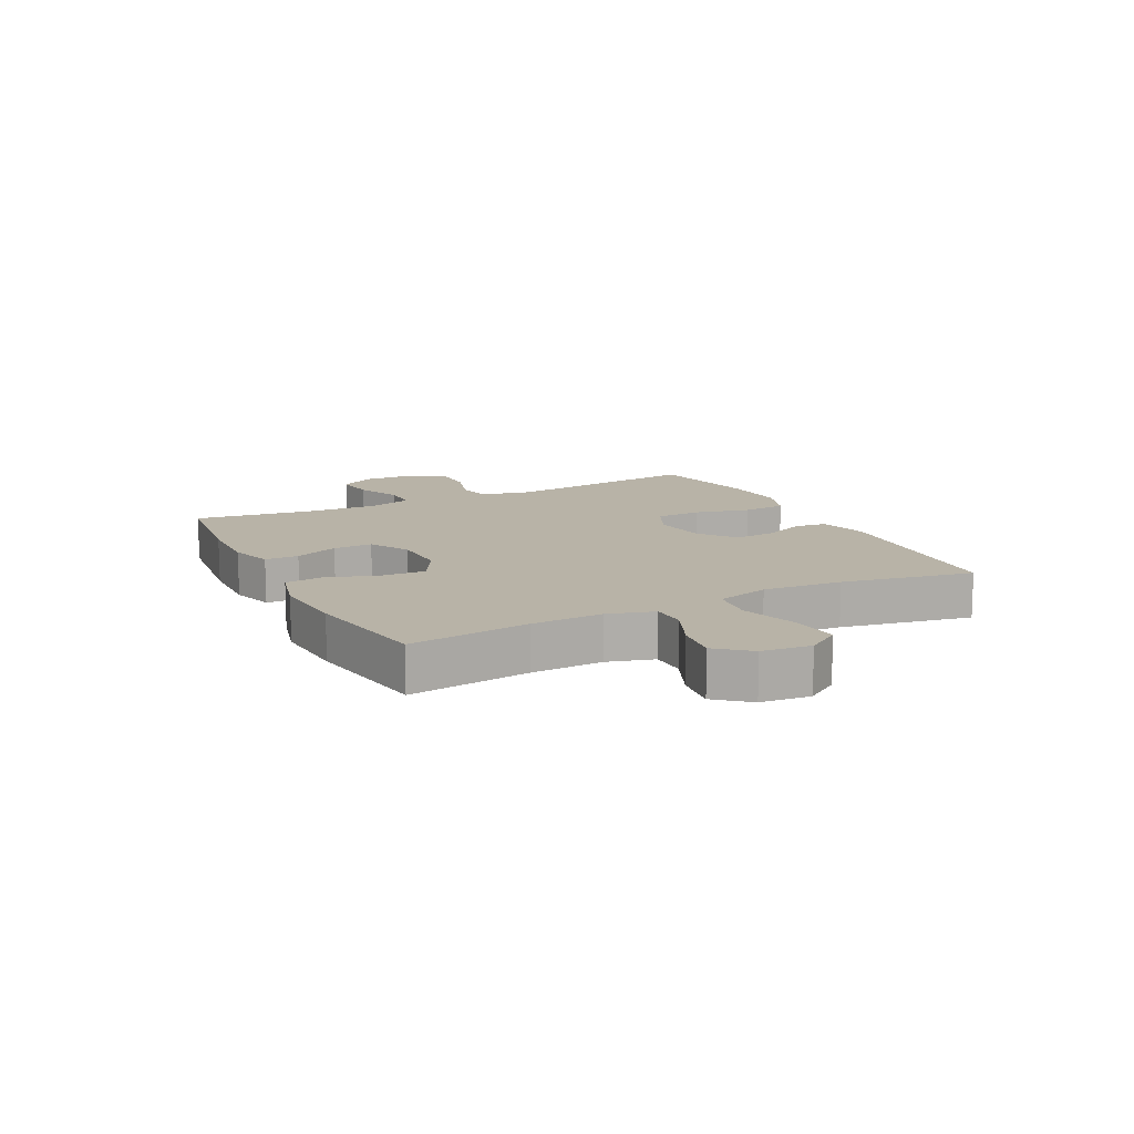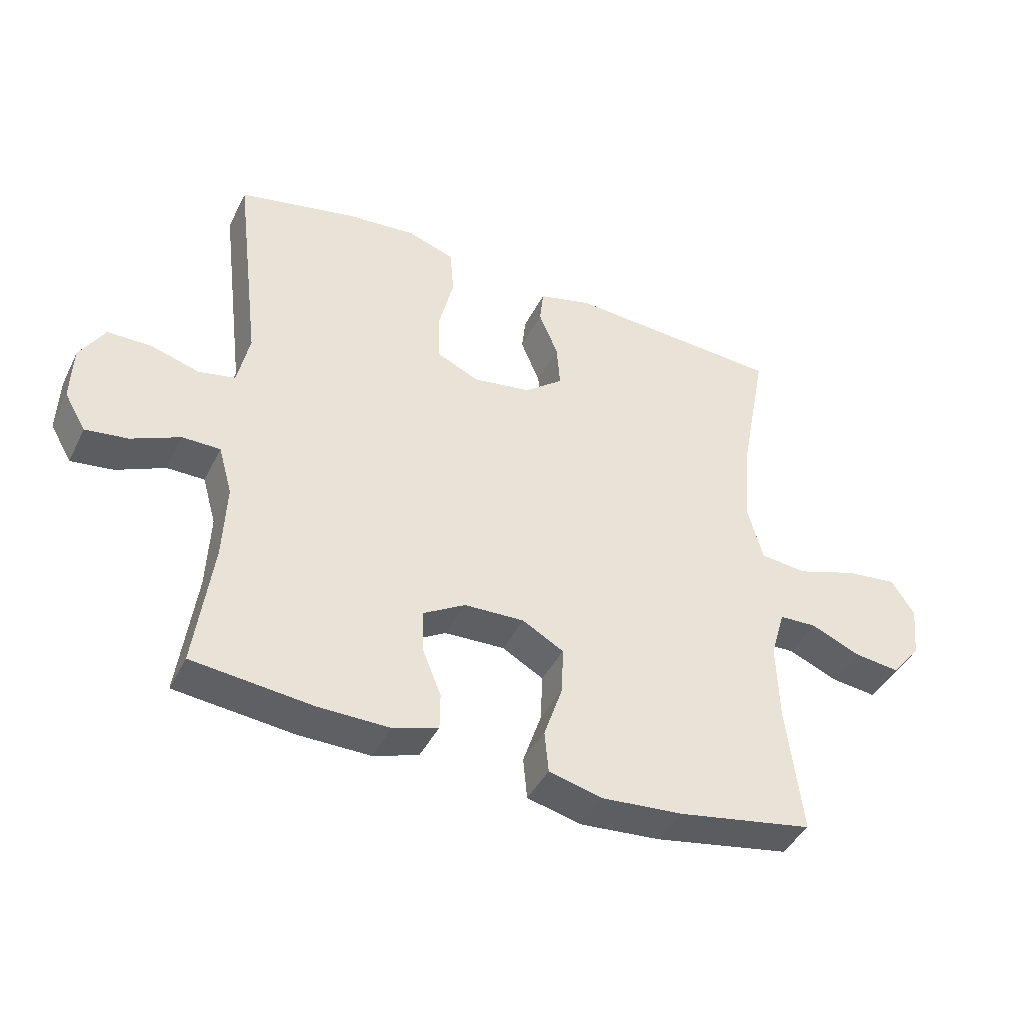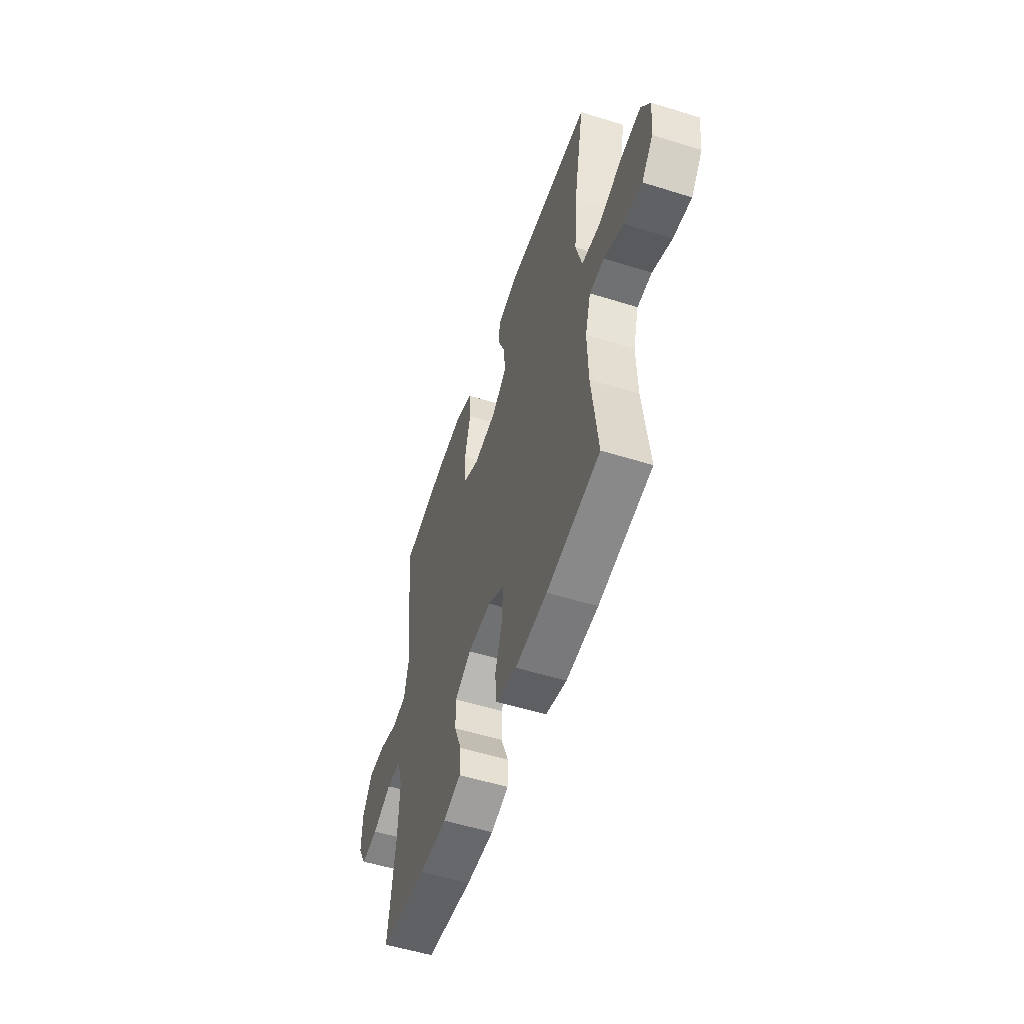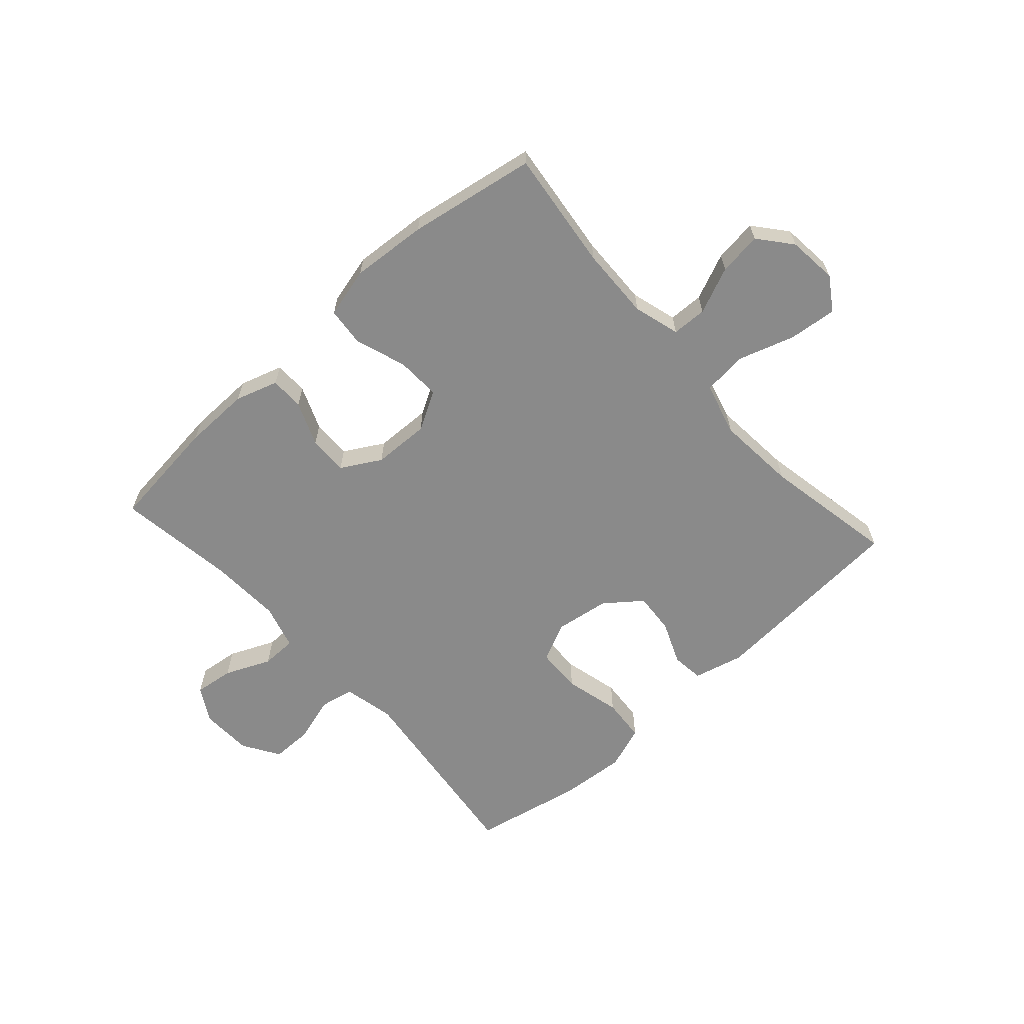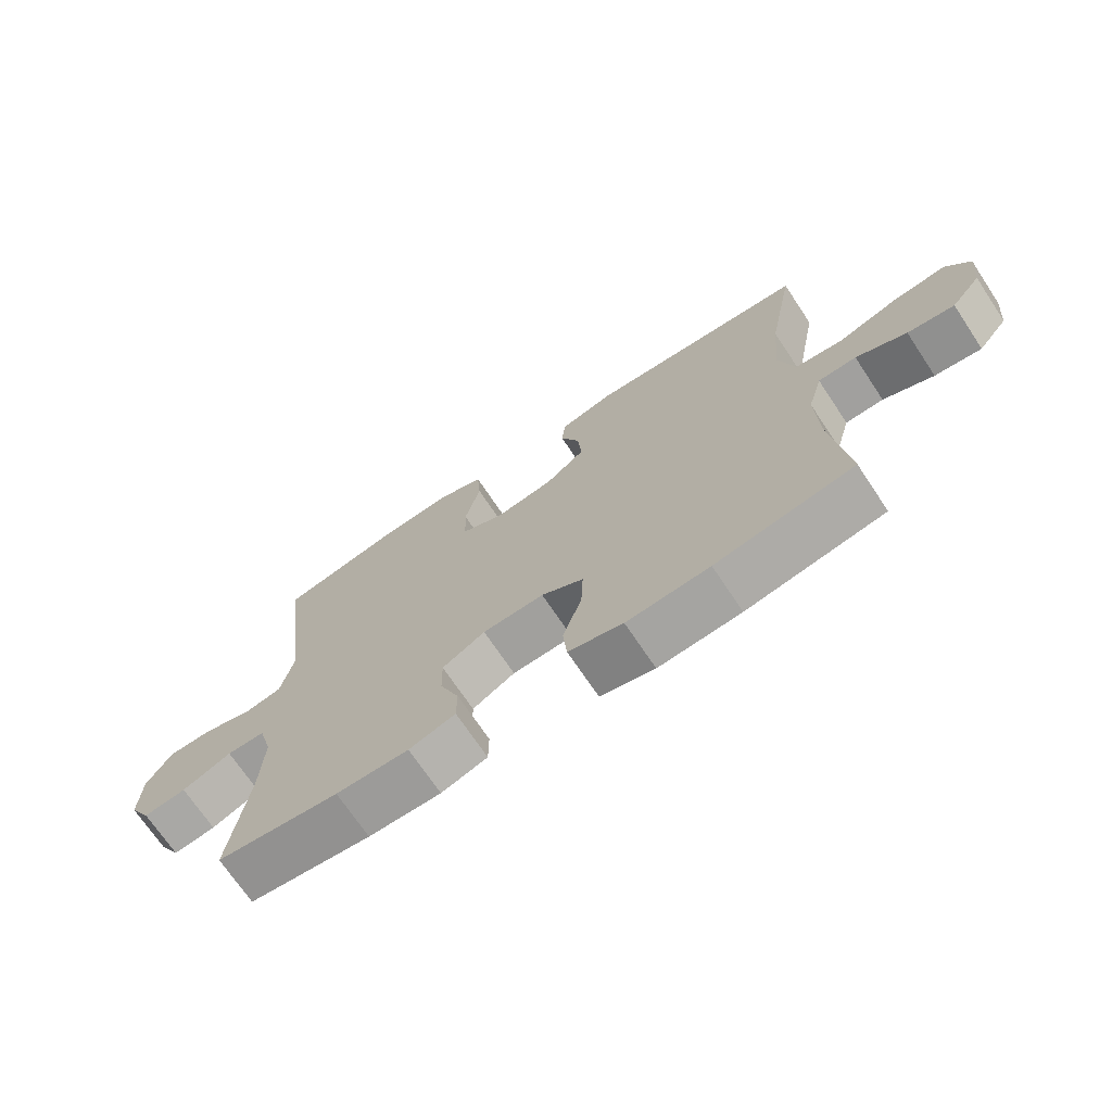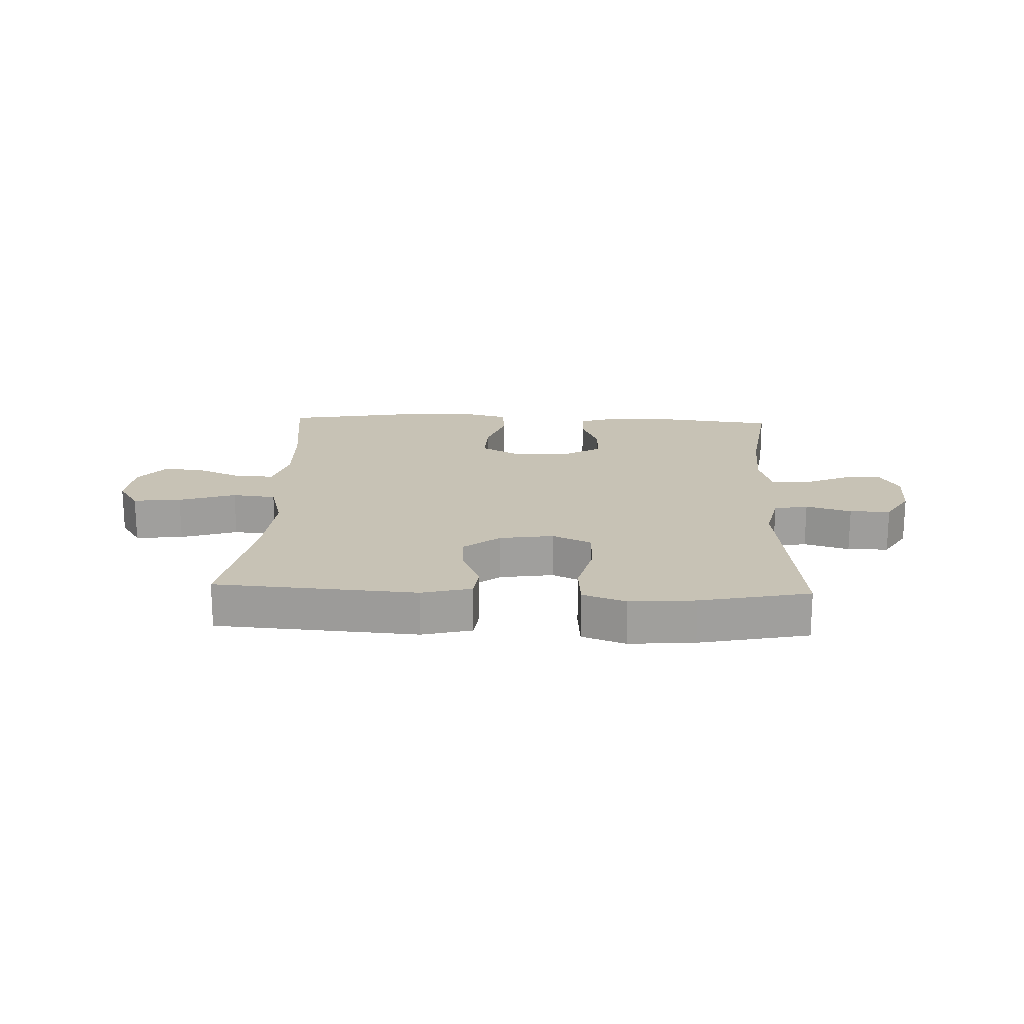
<metadata>
{"format":"obj","ext":"obj","renderer":"f3d","projection":"perspective","resolution":1024,"background":"white","views":[{"elev":12.9,"azim":-116.7,"up":"+Y"},{"elev":-42.0,"azim":155.3,"up":"+Z"},{"elev":-53.6,"azim":-108.4,"up":"+Z"},{"elev":-63.6,"azim":-138.0,"up":"+Y"},{"elev":-70.6,"azim":-146.3,"up":"+Z"},{"elev":19.0,"azim":2.4,"up":"+Y"}]}
</metadata>
<code>
o path8964
v 0.4737 0.0375 -0.2891
v 0.4679 0.0375 -0.166
v 0.4902 0.0375 -0.08717
v 0.5514 0.0375 -0.0865
v 0.6307 0.0375 -0.1214
v 0.6995 0.0375 -0.1301
v 0.734 0.0375 -0.07077
v 0.7307 0.0375 0.01938
v 0.6905 0.0375 0.08332
v 0.6192 0.0375 0.08342
v 0.5399 0.0375 0.05974
v 0.4805 0.0375 0.07171
v 0.4609 0.0375 0.16
v 0.5027 0.0375 0.5059
v 0.3111 0.0375 0.5453
v 0.1961 0.0375 0.5544
v 0.1204 0.0375 0.5277
v 0.1145 0.0375 0.4517
v 0.1387 0.0375 0.3545
v 0.1359 0.0375 0.2749
v 0.06802 0.0375 0.2433
v -0.02639 0.0375 0.2573
v -0.08963 0.0375 0.3062
v -0.08413 0.0375 0.3778
v -0.05291 0.0375 0.4522
v -0.05914 0.0375 0.508
v -0.1462 0.0375 0.5299
v -0.499 0.0375 0.5059
v -0.4555 0.0375 0.276
v -0.4439 0.0375 0.1376
v -0.4689 0.0375 0.04564
v -0.5449 0.0375 0.03726
v -0.6441 0.0375 0.06922
v -0.7279 0.0375 0.07809
v -0.7653 0.0375 0.02068
v -0.7566 0.0375 -0.06552
v -0.7093 0.0375 -0.1228
v -0.6342 0.0375 -0.1134
v -0.5536 0.0375 -0.07879
v -0.4927 0.0375 -0.08063
v -0.4694 0.0375 -0.1612
v -0.4733 0.0375 -0.2863
v -0.499 0.0375 -0.496
v -0.2778 0.0375 -0.5341
v -0.1451 0.0375 -0.5442
v -0.05777 0.0375 -0.5218
v -0.05135 0.0375 -0.4543
v -0.08176 0.0375 -0.3655
v -0.08492 0.0375 -0.2886
v -0.01752 0.0375 -0.2505
v 0.0807 0.0375 -0.2533
v 0.1493 0.0375 -0.2928
v 0.1479 0.0375 -0.3614
v 0.117 0.0375 -0.4376
v 0.1175 0.0375 -0.4965
v 0.1915 0.0375 -0.5201
v 0.3075 0.0375 -0.518
v 0.5027 0.0375 -0.496
v 0.4737 -0.0375 -0.2891
v 0.4679 -0.0375 -0.166
v 0.4902 -0.0375 -0.08717
v 0.5514 -0.0375 -0.0865
v 0.6307 -0.0375 -0.1214
v 0.6995 -0.0375 -0.1301
v 0.734 -0.0375 -0.07077
v 0.7307 -0.0375 0.01938
v 0.6905 -0.0375 0.08332
v 0.6192 -0.0375 0.08342
v 0.5399 -0.0375 0.05974
v 0.4805 -0.0375 0.07171
v 0.4609 -0.0375 0.16
v 0.5027 -0.0375 0.5059
v 0.3111 -0.0375 0.5453
v 0.1961 -0.0375 0.5544
v 0.1204 -0.0375 0.5277
v 0.1145 -0.0375 0.4517
v 0.1387 -0.0375 0.3545
v 0.1359 -0.0375 0.2749
v 0.06802 -0.0375 0.2433
v -0.02639 -0.0375 0.2573
v -0.08963 -0.0375 0.3062
v -0.08413 -0.0375 0.3778
v -0.05291 -0.0375 0.4522
v -0.05914 -0.0375 0.508
v -0.1462 -0.0375 0.5299
v -0.499 -0.0375 0.5059
v -0.4555 -0.0375 0.276
v -0.4439 -0.0375 0.1376
v -0.4689 -0.0375 0.04564
v -0.5449 -0.0375 0.03726
v -0.6441 -0.0375 0.06922
v -0.7279 -0.0375 0.07809
v -0.7653 -0.0375 0.02068
v -0.7566 -0.0375 -0.06552
v -0.7093 -0.0375 -0.1228
v -0.6342 -0.0375 -0.1134
v -0.5536 -0.0375 -0.07879
v -0.4927 -0.0375 -0.08063
v -0.4694 -0.0375 -0.1612
v -0.4733 -0.0375 -0.2863
v -0.499 -0.0375 -0.496
v -0.2778 -0.0375 -0.5341
v -0.1451 -0.0375 -0.5442
v -0.05777 -0.0375 -0.5218
v -0.05135 -0.0375 -0.4543
v -0.08176 -0.0375 -0.3655
v -0.08492 -0.0375 -0.2886
v -0.01752 -0.0375 -0.2505
v 0.0807 -0.0375 -0.2533
v 0.1493 -0.0375 -0.2928
v 0.1479 -0.0375 -0.3614
v 0.117 -0.0375 -0.4376
v 0.1175 -0.0375 -0.4965
v 0.1915 -0.0375 -0.5201
v 0.3075 -0.0375 -0.518
v 0.5027 -0.0375 -0.496
v 0.6995 0.0375 -0.1301
v 0.6995 0.0375 -0.1301
v 0.734 0.0375 -0.07077
v 0.7307 0.0375 0.01938
v 0.6905 0.0375 0.08332
v 0.6307 0.0375 -0.1214
v 0.6192 0.0375 0.08342
v 0.5514 0.0375 -0.0865
v 0.5399 0.0375 0.05974
v 0.4902 0.0375 -0.08717
v 0.4902 0.0375 -0.08717
v 0.4805 0.0375 0.07171
v 0.4805 0.0375 0.07171
v 0.4679 0.0375 -0.166
v 0.5027 0.0375 -0.496
v 0.5027 0.0375 -0.496
v 0.4737 0.0375 -0.2891
v 0.4609 0.0375 0.16
v 0.5027 0.0375 0.5059
v 0.5027 0.0375 0.5059
v 0.3111 0.0375 0.5453
v 0.3075 0.0375 -0.518
v 0.1961 0.0375 0.5544
v 0.1915 0.0375 -0.5201
v 0.1204 0.0375 0.5277
v 0.1204 0.0375 0.5277
v 0.1175 0.0375 -0.4965
v 0.1175 0.0375 -0.4965
v 0.1493 0.0375 -0.2928
v 0.1493 0.0375 -0.2928
v 0.1479 0.0375 -0.3614
v 0.0807 0.0375 -0.2533
v 0.1387 0.0375 0.3545
v 0.1359 0.0375 0.2749
v 0.1359 0.0375 0.2749
v 0.117 0.0375 -0.4376
v 0.1145 0.0375 0.4517
v 0.06802 0.0375 0.2433
v -0.01752 0.0375 -0.2505
v -0.02639 0.0375 0.2573
v -0.08492 0.0375 -0.2886
v -0.08492 0.0375 -0.2886
v -0.08963 0.0375 0.3062
v -0.05777 0.0375 -0.5218
v -0.05777 0.0375 -0.5218
v -0.05135 0.0375 -0.4543
v -0.08176 0.0375 -0.3655
v -0.08413 0.0375 0.3778
v -0.05291 0.0375 0.4522
v -0.05914 0.0375 0.508
v -0.05914 0.0375 0.508
v -0.1451 0.0375 -0.5442
v -0.1462 0.0375 0.5299
v -0.2778 0.0375 -0.5341
v -0.499 0.0375 -0.496
v -0.499 0.0375 -0.496
v -0.4733 0.0375 -0.2863
v -0.4694 0.0375 -0.1612
v -0.4439 0.0375 0.1376
v -0.4689 0.0375 0.04564
v -0.4689 0.0375 0.04564
v -0.4555 0.0375 0.276
v -0.4927 0.0375 -0.08063
v -0.4927 0.0375 -0.08063
v -0.5449 0.0375 0.03726
v -0.499 0.0375 0.5059
v -0.499 0.0375 0.5059
v -0.5536 0.0375 -0.07879
v -0.6441 0.0375 0.06922
v -0.6342 0.0375 -0.1134
v -0.7093 0.0375 -0.1228
v -0.7279 0.0375 0.07809
v -0.7279 0.0375 0.07809
v -0.7566 0.0375 -0.06552
v -0.7653 0.0375 0.02068
v 0.6995 -0.0375 -0.1301
v 0.6995 -0.0375 -0.1301
v 0.734 -0.0375 -0.07077
v 0.7307 -0.0375 0.01938
v 0.6905 -0.0375 0.08332
v 0.6307 -0.0375 -0.1214
v 0.6192 -0.0375 0.08342
v 0.5514 -0.0375 -0.0865
v 0.5399 -0.0375 0.05974
v 0.4902 -0.0375 -0.08717
v 0.4902 -0.0375 -0.08717
v 0.4805 -0.0375 0.07171
v 0.4805 -0.0375 0.07171
v 0.4679 -0.0375 -0.166
v 0.5027 -0.0375 -0.496
v 0.5027 -0.0375 -0.496
v 0.4737 -0.0375 -0.2891
v 0.4609 -0.0375 0.16
v 0.5027 -0.0375 0.5059
v 0.5027 -0.0375 0.5059
v 0.3111 -0.0375 0.5453
v 0.3075 -0.0375 -0.518
v 0.1961 -0.0375 0.5544
v 0.1915 -0.0375 -0.5201
v 0.1204 -0.0375 0.5277
v 0.1204 -0.0375 0.5277
v 0.1175 -0.0375 -0.4965
v 0.1175 -0.0375 -0.4965
v 0.1493 -0.0375 -0.2928
v 0.1493 -0.0375 -0.2928
v 0.1479 -0.0375 -0.3614
v 0.0807 -0.0375 -0.2533
v 0.1387 -0.0375 0.3545
v 0.1359 -0.0375 0.2749
v 0.1359 -0.0375 0.2749
v 0.117 -0.0375 -0.4376
v 0.1145 -0.0375 0.4517
v 0.06802 -0.0375 0.2433
v -0.01752 -0.0375 -0.2505
v -0.02639 -0.0375 0.2573
v -0.08492 -0.0375 -0.2886
v -0.08492 -0.0375 -0.2886
v -0.08963 -0.0375 0.3062
v -0.05777 -0.0375 -0.5218
v -0.05777 -0.0375 -0.5218
v -0.05135 -0.0375 -0.4543
v -0.08176 -0.0375 -0.3655
v -0.08413 -0.0375 0.3778
v -0.05291 -0.0375 0.4522
v -0.05914 -0.0375 0.508
v -0.05914 -0.0375 0.508
v -0.1451 -0.0375 -0.5442
v -0.1462 -0.0375 0.5299
v -0.2778 -0.0375 -0.5341
v -0.499 -0.0375 -0.496
v -0.499 -0.0375 -0.496
v -0.4733 -0.0375 -0.2863
v -0.4694 -0.0375 -0.1612
v -0.4439 -0.0375 0.1376
v -0.4689 -0.0375 0.04564
v -0.4689 -0.0375 0.04564
v -0.4555 -0.0375 0.276
v -0.4927 -0.0375 -0.08063
v -0.4927 -0.0375 -0.08063
v -0.5449 -0.0375 0.03726
v -0.499 -0.0375 0.5059
v -0.499 -0.0375 0.5059
v -0.5536 -0.0375 -0.07879
v -0.6441 -0.0375 0.06922
v -0.6342 -0.0375 -0.1134
v -0.7093 -0.0375 -0.1228
v -0.7279 -0.0375 0.07809
v -0.7279 -0.0375 0.07809
v -0.7566 -0.0375 -0.06552
v -0.7653 -0.0375 0.02068
f 251 230 231
f 194 195 197
f 253 234 239
f 261 260 265
f 224 214 228
f 208 220 222
f 251 231 250
f 201 220 205
f 218 215 227
f 200 199 198
f 212 209 210
f 232 245 238
f 229 203 225
f 250 231 234
f 243 238 245
f 201 203 223
f 212 224 209
f 249 251 254
f 228 214 216
f 230 229 231
f 262 261 265
f 245 232 248
f 208 222 213
f 238 243 237
f 249 232 251
f 224 212 214
f 220 201 223
f 199 200 201
f 197 198 199
f 198 195 196
f 232 230 251
f 201 200 203
f 235 237 243
f 260 259 256
f 259 260 261
f 203 209 225
f 225 209 224
f 205 220 208
f 192 194 197
f 223 229 230
f 223 203 229
f 227 215 222
f 254 256 259
f 263 266 260
f 206 208 213
f 245 248 246
f 248 232 249
f 244 240 241
f 253 244 257
f 254 251 256
f 213 222 215
f 250 234 253
f 266 265 260
f 253 239 244
f 198 197 195
f 244 239 240
f 118 7 65 193
f 7 8 66 65
f 8 9 67 66
f 5 6 64 63
f 9 10 68 67
f 4 5 63 62
f 10 11 69 68
f 127 4 62 202
f 11 129 204 69
f 2 3 61 60
f 132 1 59 207
f 12 13 71 70
f 1 2 60 59
f 13 136 211 71
f 14 15 73 72
f 57 58 116 115
f 15 16 74 73
f 56 57 115 114
f 16 142 217 74
f 144 56 114 219
f 146 53 111 221
f 51 52 110 109
f 19 151 226 77
f 54 55 113 112
f 53 54 112 111
f 18 19 77 76
f 17 18 76 75
f 20 21 79 78
f 50 51 109 108
f 21 22 80 79
f 158 50 108 233
f 22 23 81 80
f 161 47 105 236
f 47 48 106 105
f 24 25 83 82
f 25 167 242 83
f 45 46 104 103
f 26 27 85 84
f 48 49 107 106
f 23 24 82 81
f 44 45 103 102
f 172 44 102 247
f 42 43 101 100
f 41 42 100 99
f 30 177 252 88
f 29 30 88 87
f 180 41 99 255
f 31 32 90 89
f 183 29 87 258
f 27 28 86 85
f 39 40 98 97
f 32 33 91 90
f 38 39 97 96
f 37 38 96 95
f 33 189 264 91
f 36 37 95 94
f 35 36 94 93
f 34 35 93 92
f 176 156 155
f 119 122 120
f 178 164 159
f 186 190 185
f 149 153 139
f 133 147 145
f 176 175 156
f 126 130 145
f 143 152 140
f 125 123 124
f 137 135 134
f 157 163 170
f 154 150 128
f 175 159 156
f 168 170 163
f 126 148 128
f 137 134 149
f 174 179 176
f 153 141 139
f 155 156 154
f 187 190 186
f 170 173 157
f 133 138 147
f 163 162 168
f 174 176 157
f 149 139 137
f 145 148 126
f 124 126 125
f 122 124 123
f 123 121 120
f 157 176 155
f 126 128 125
f 160 168 162
f 185 181 184
f 184 186 185
f 128 150 134
f 150 149 134
f 130 133 145
f 117 122 119
f 148 155 154
f 148 154 128
f 152 147 140
f 179 184 181
f 188 185 191
f 131 138 133
f 170 171 173
f 173 174 157
f 169 166 165
f 178 182 169
f 179 181 176
f 138 140 147
f 175 178 159
f 191 185 190
f 178 169 164
f 123 120 122
f 169 165 164

</code>
